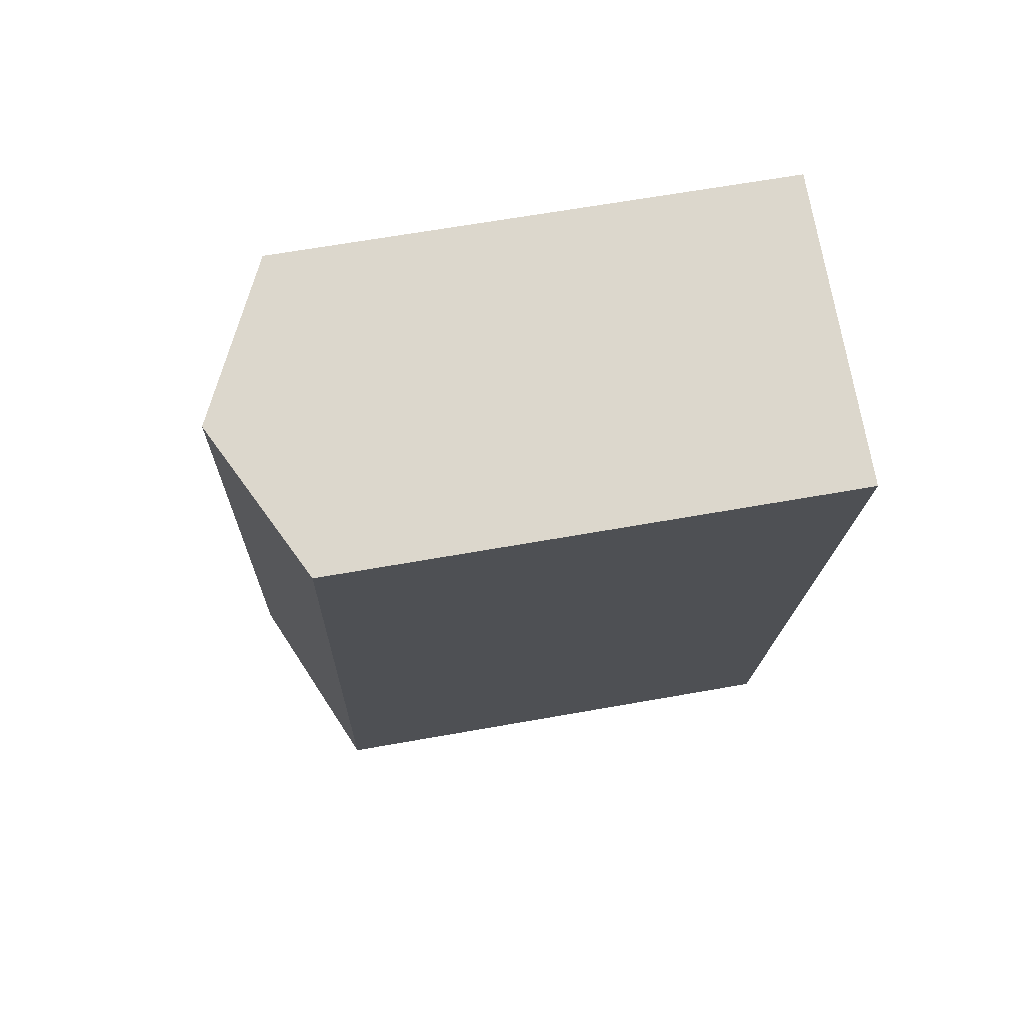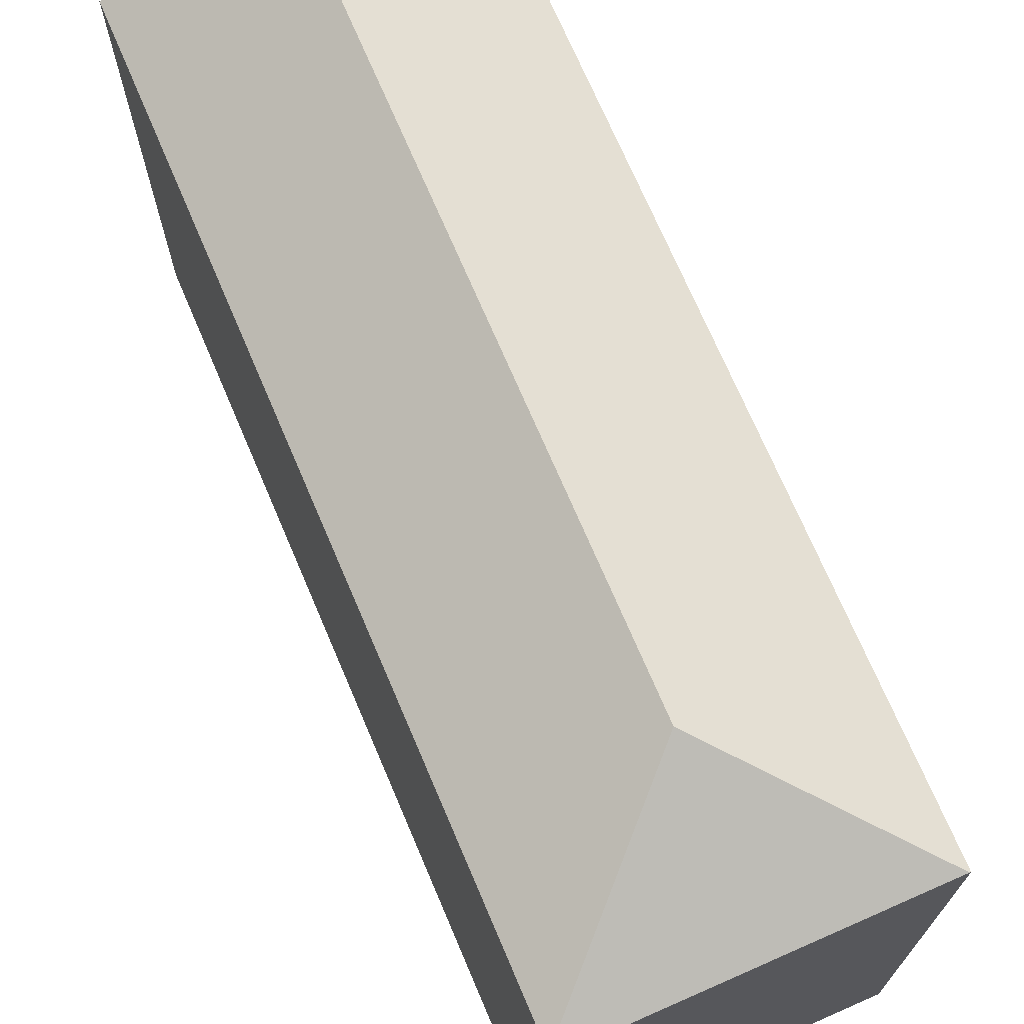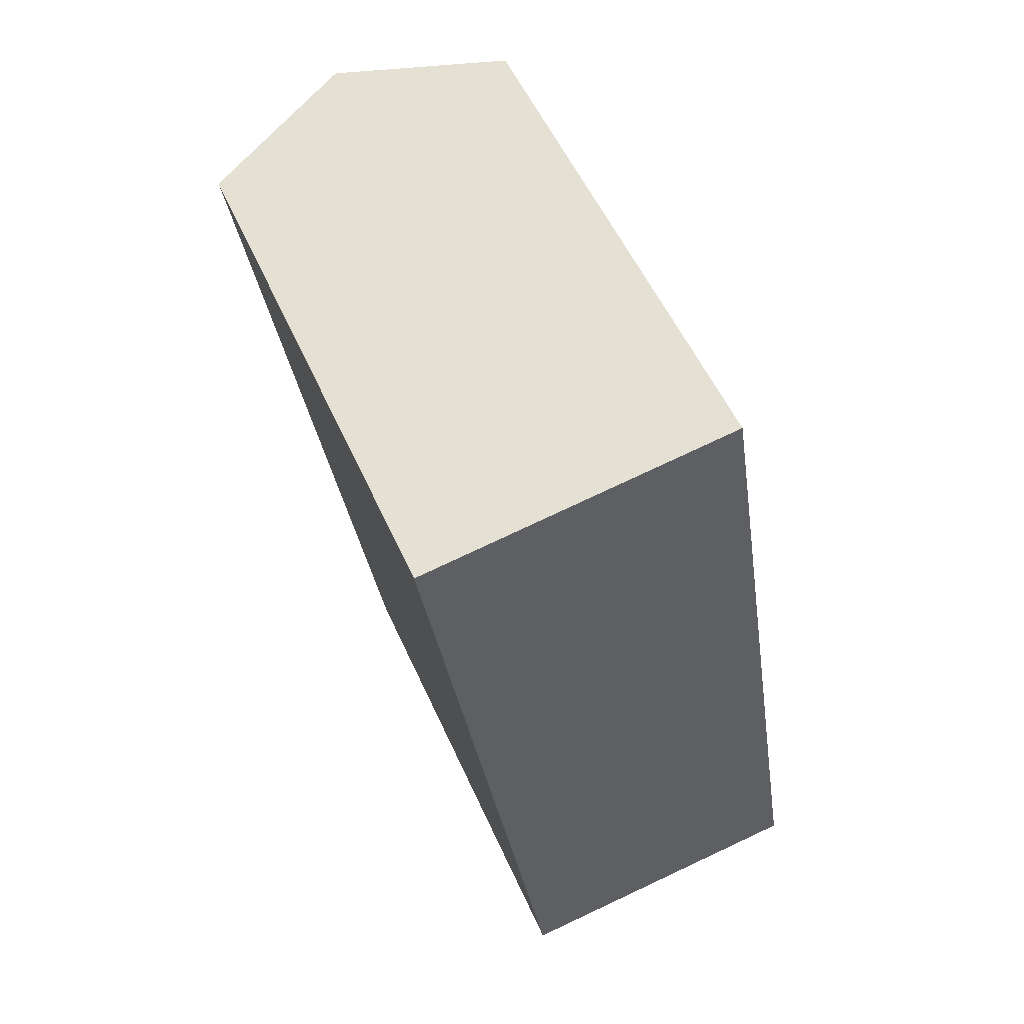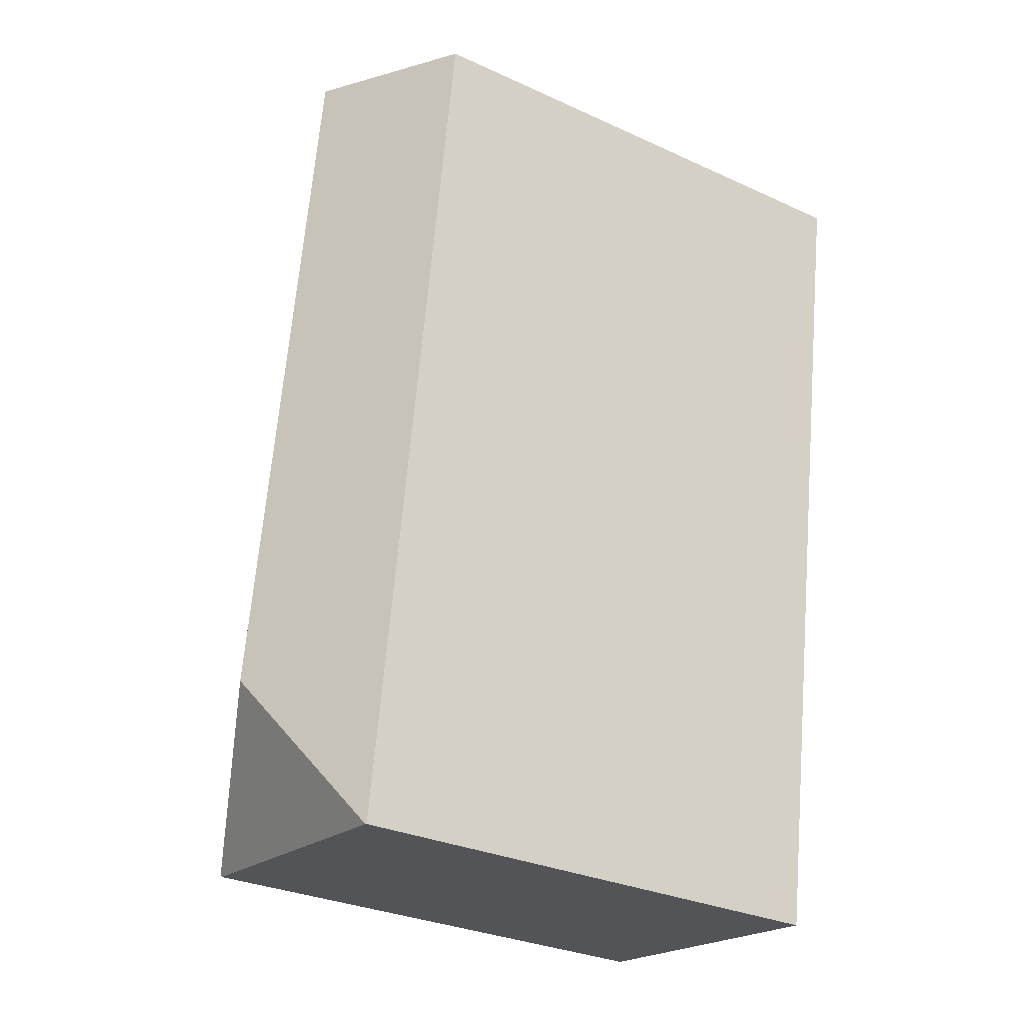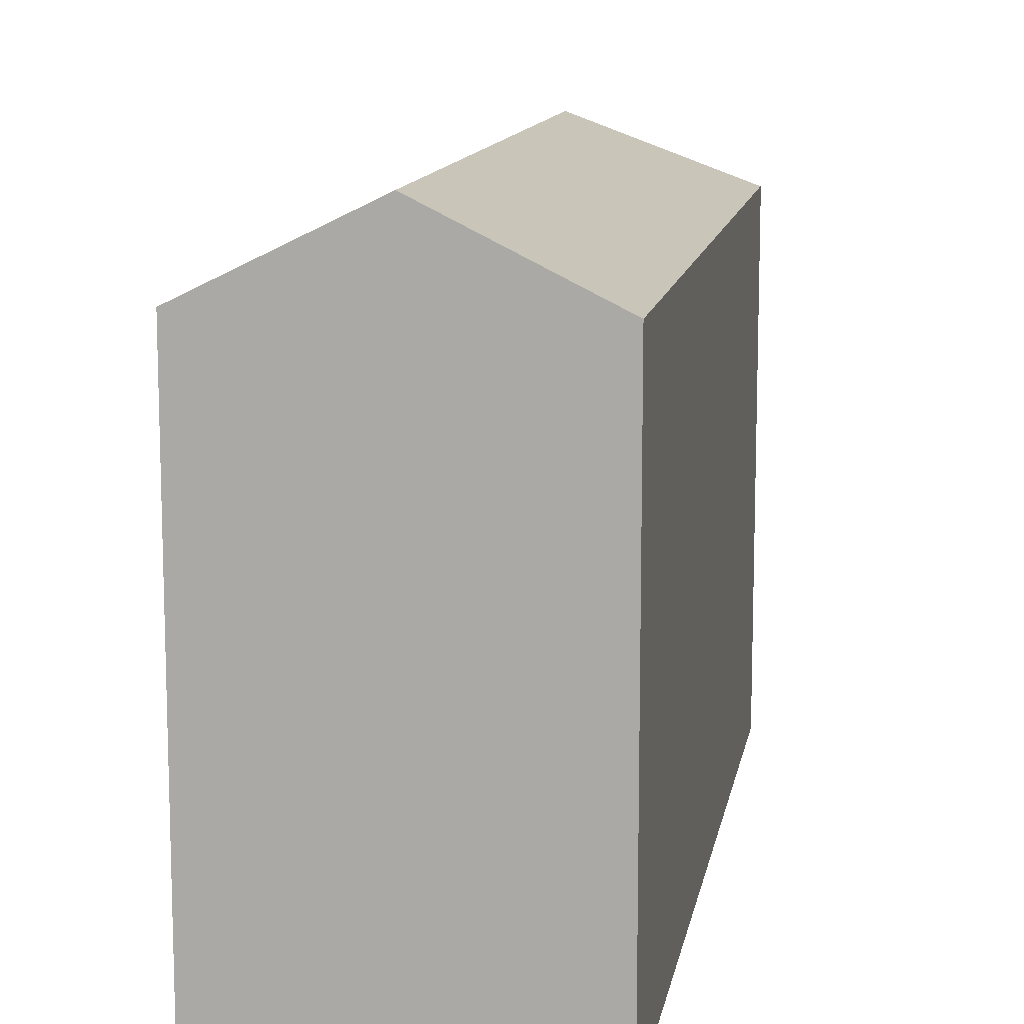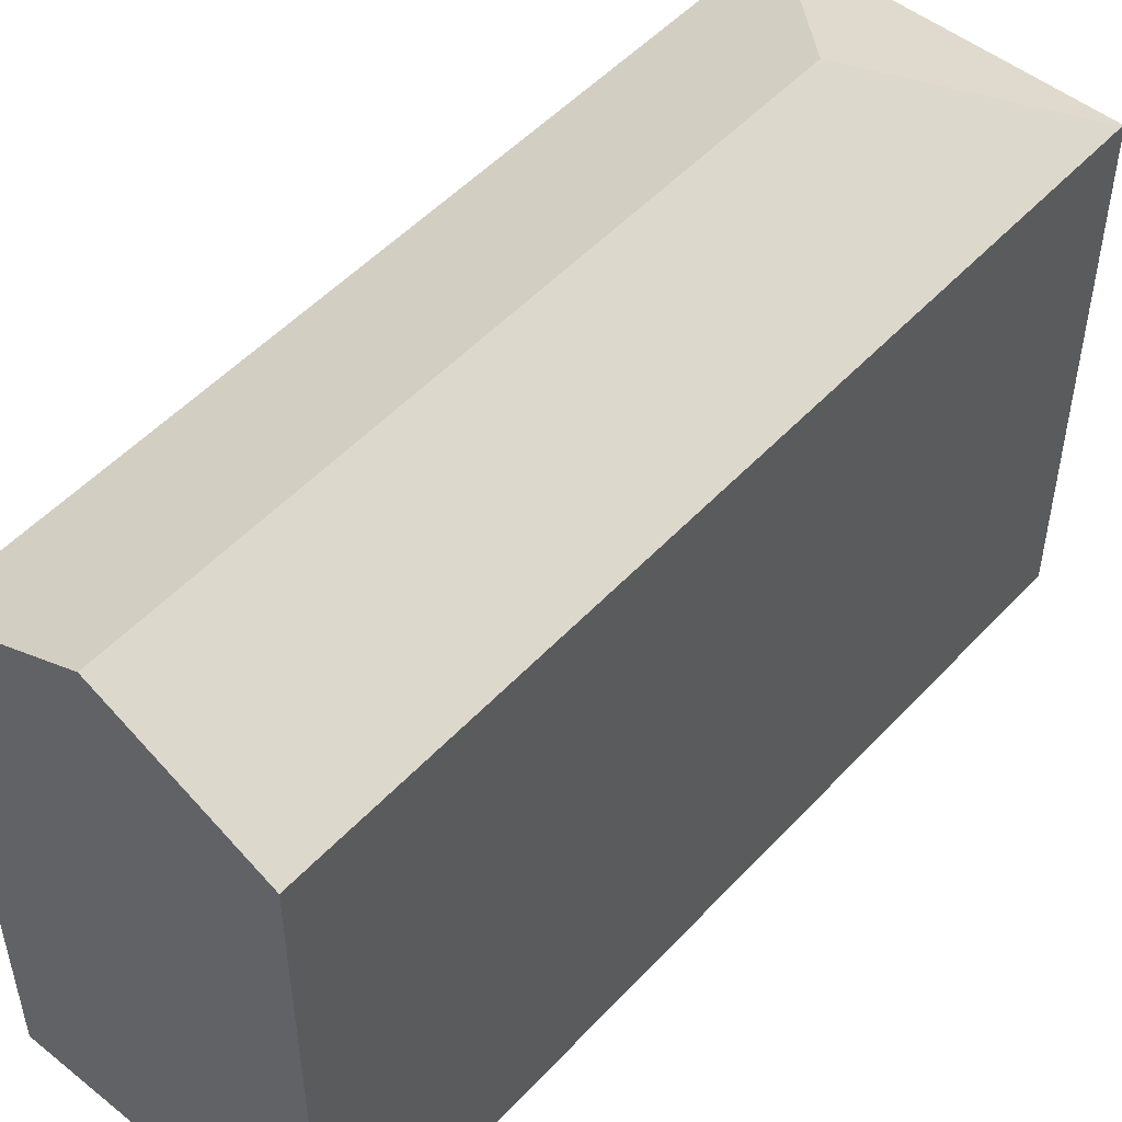
<metadata>
{"format":"obj","ext":"obj","renderer":"f3d","projection":"perspective","resolution":1024,"background":"white","views":[{"elev":64.4,"azim":-100.2,"up":"+Z"},{"elev":71.2,"azim":148.1,"up":"+Y"},{"elev":54.0,"azim":-23.7,"up":"+Z"},{"elev":-30.5,"azim":-123.3,"up":"+Z"},{"elev":12.1,"azim":0.9,"up":"+Y"},{"elev":51.0,"azim":32.2,"up":"+Y"}]}
</metadata>
<code>
v  14.66 18.23 -28.65
v  15.68 18.28 -28.38
v  15.69 18.22 -28.5
v  9.325 21.02 -23.76
v  11.51 18.25 -29.1
v  4.722 18.3 -30.07
v  14.65 18.28 -21.81
v  11.43 18.28 -1.061
v  5.498 21.02 0.871
v  10.99 18.28 1.742
v  0 18.28 1.119e-15
v  4.68 18.28 -30.08
v  10.99 -1.067e-16 1.742
v  5.498 -5.333e-17 0.871
v  0 0 0
v  11.43 6.497e-17 -1.061
v  14.65 1.336e-15 -21.81
v  15.68 1.738e-15 -28.38
v  15.69 1.745e-15 -28.5
v  4.68 1.842e-15 -30.08
v  14.66 1.754e-15 -28.65
v  11.51 1.782e-15 -29.1
v  4.722 1.842e-15 -30.07
g defaultobject
f 1 2 3
f 2 1 4
f 4 1 5
f 4 5 6
f 4 7 2
f 7 4 8
f 8 4 9
f 8 9 10
f 11 6 12
f 6 11 4
f 4 11 9
f 11 10 9
f 10 11 13
f 13 11 14
f 14 11 15
f 13 8 10
f 8 13 7
f 7 13 16
f 7 16 17
f 7 17 2
f 2 17 3
f 3 17 18
f 3 18 19
f 19 1 3
f 1 19 5
f 5 19 6
f 6 19 12
f 12 19 20
f 20 19 21
f 20 21 22
f 20 22 23
f 20 11 12
f 11 20 15
f 18 21 19
f 21 18 17
f 21 17 22
f 22 17 23
f 23 17 20
f 20 17 15
f 15 17 16
f 15 16 14
f 14 16 13

</code>
